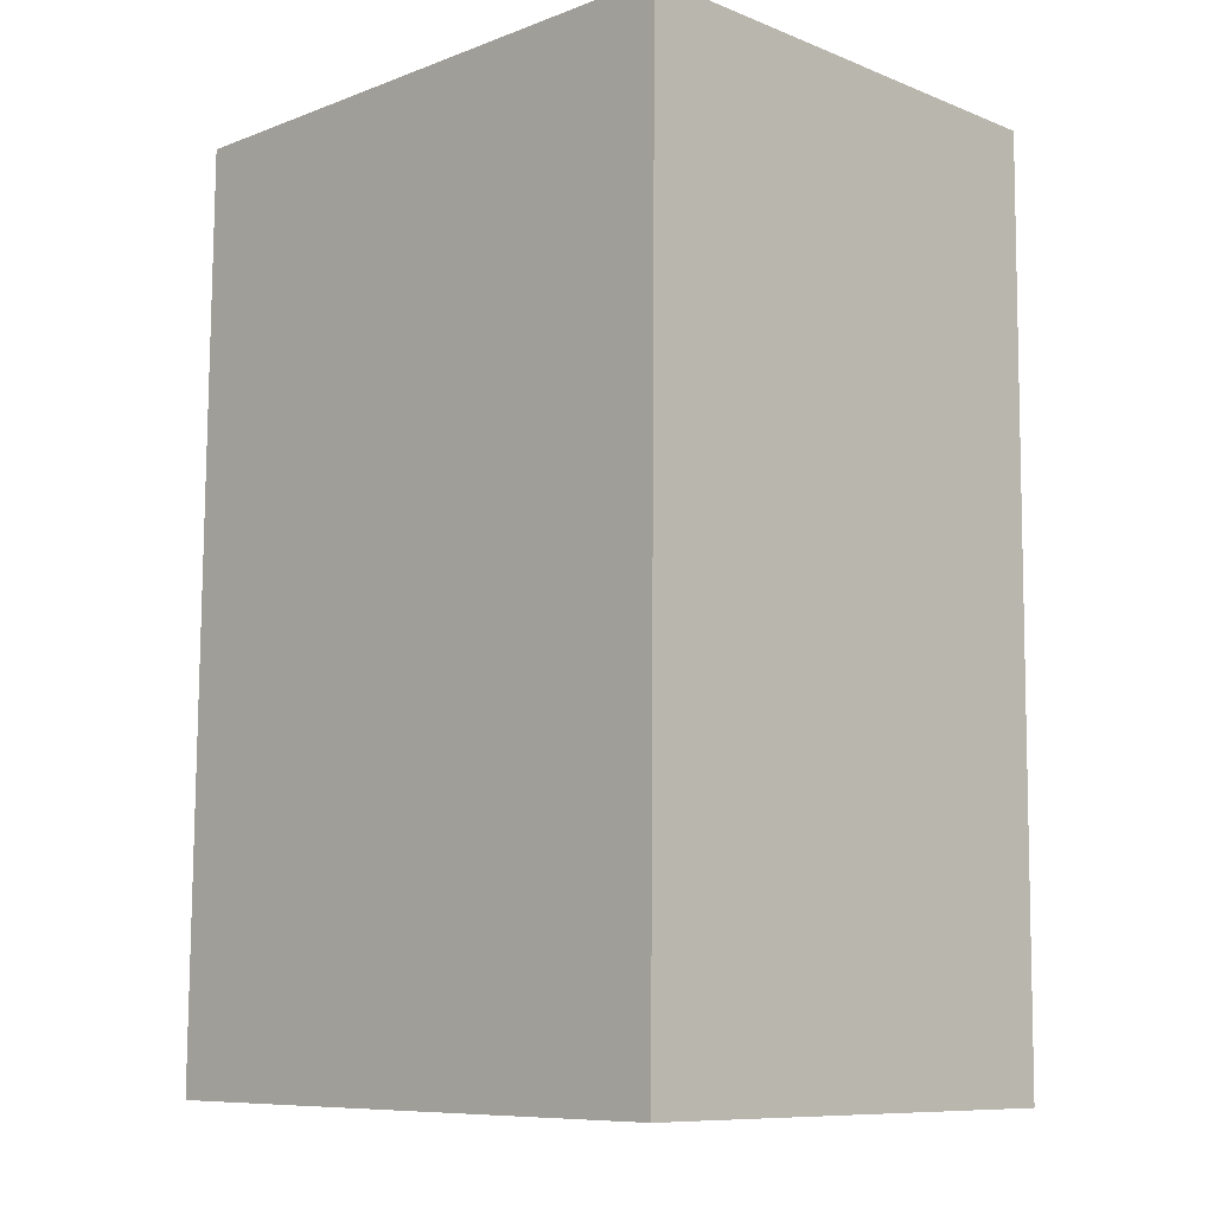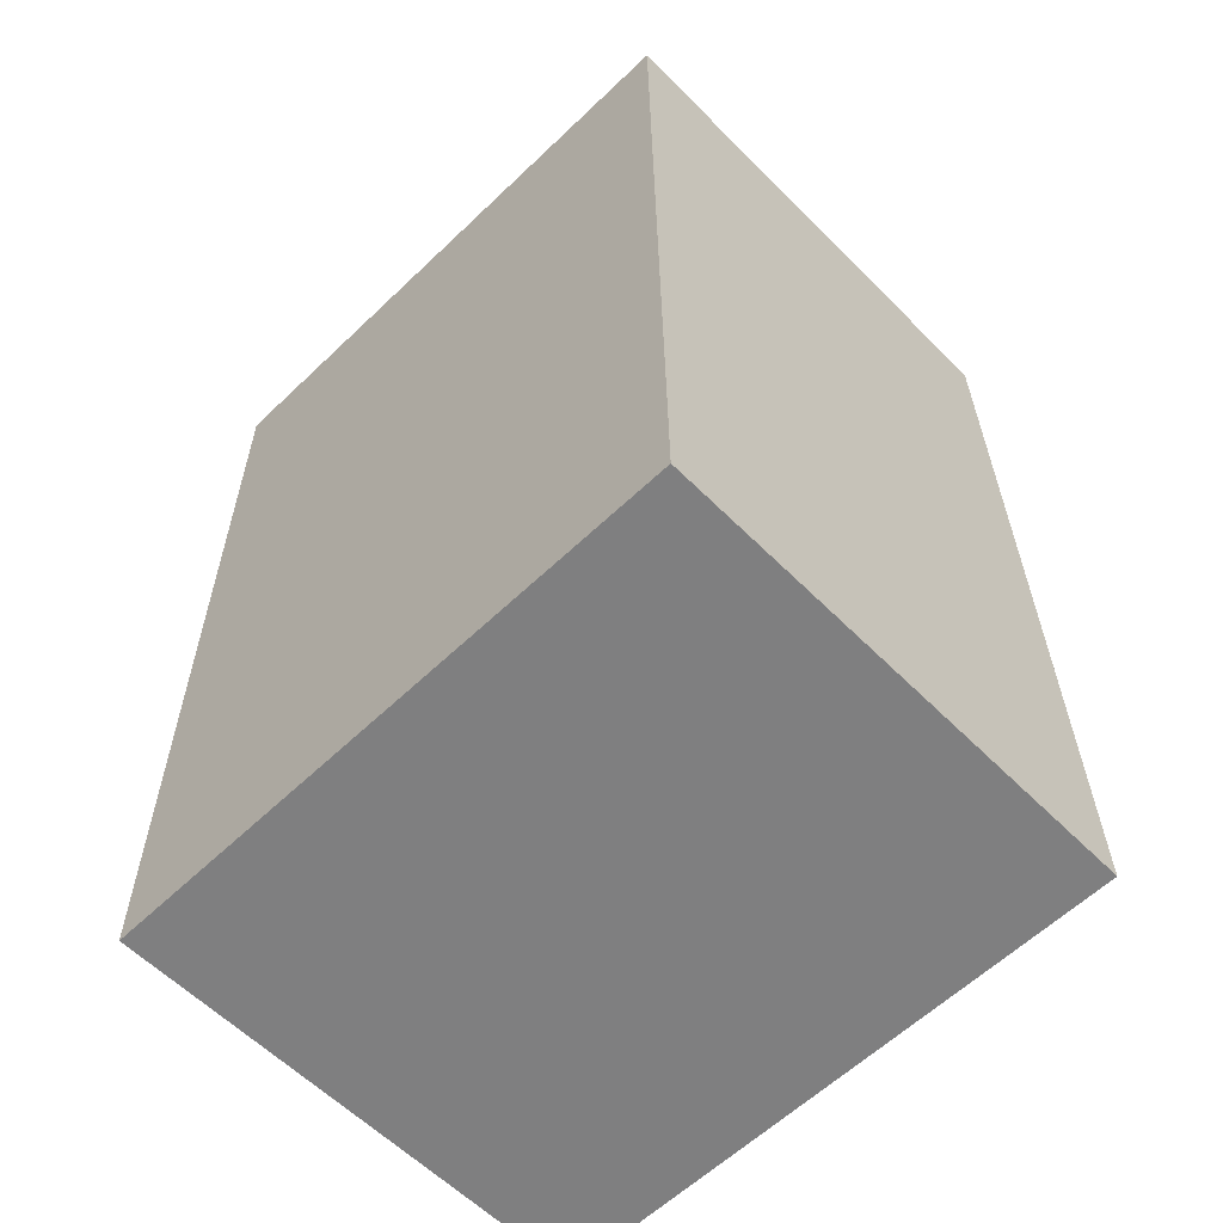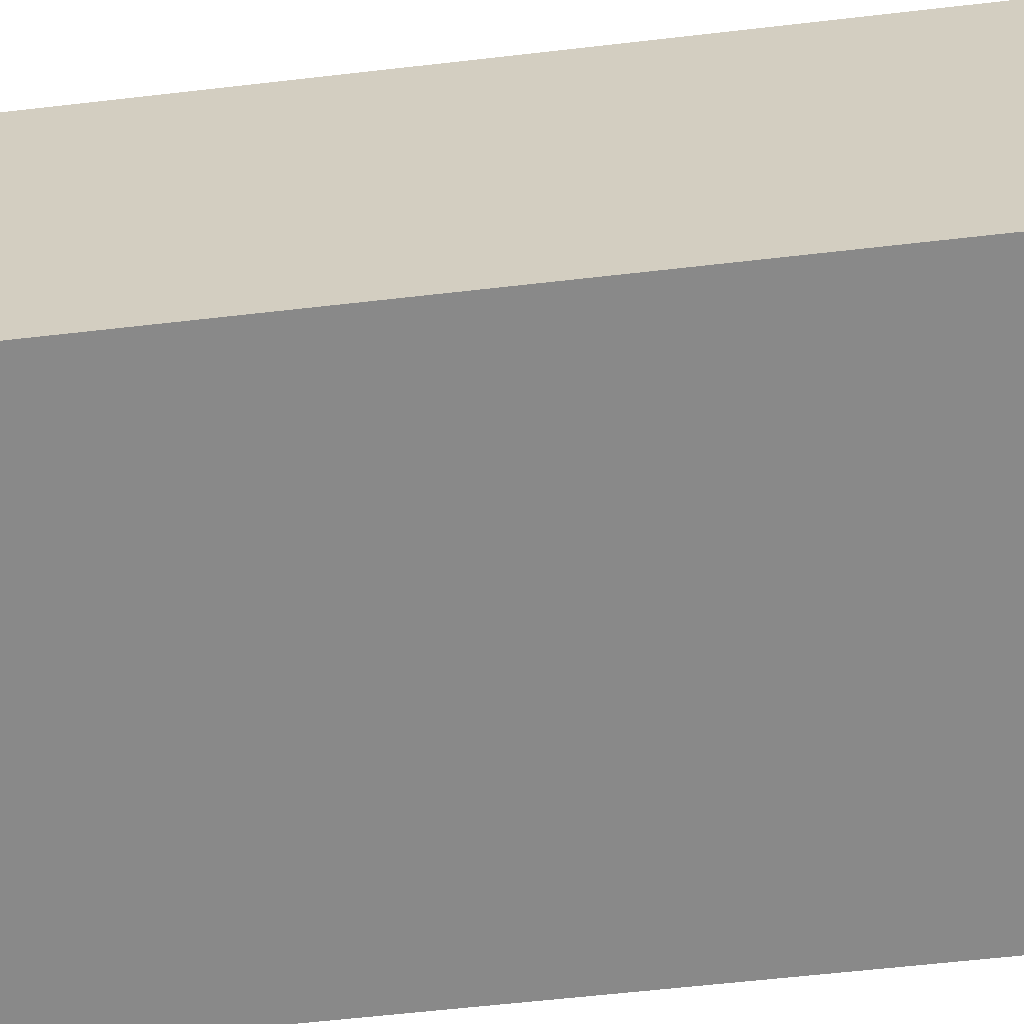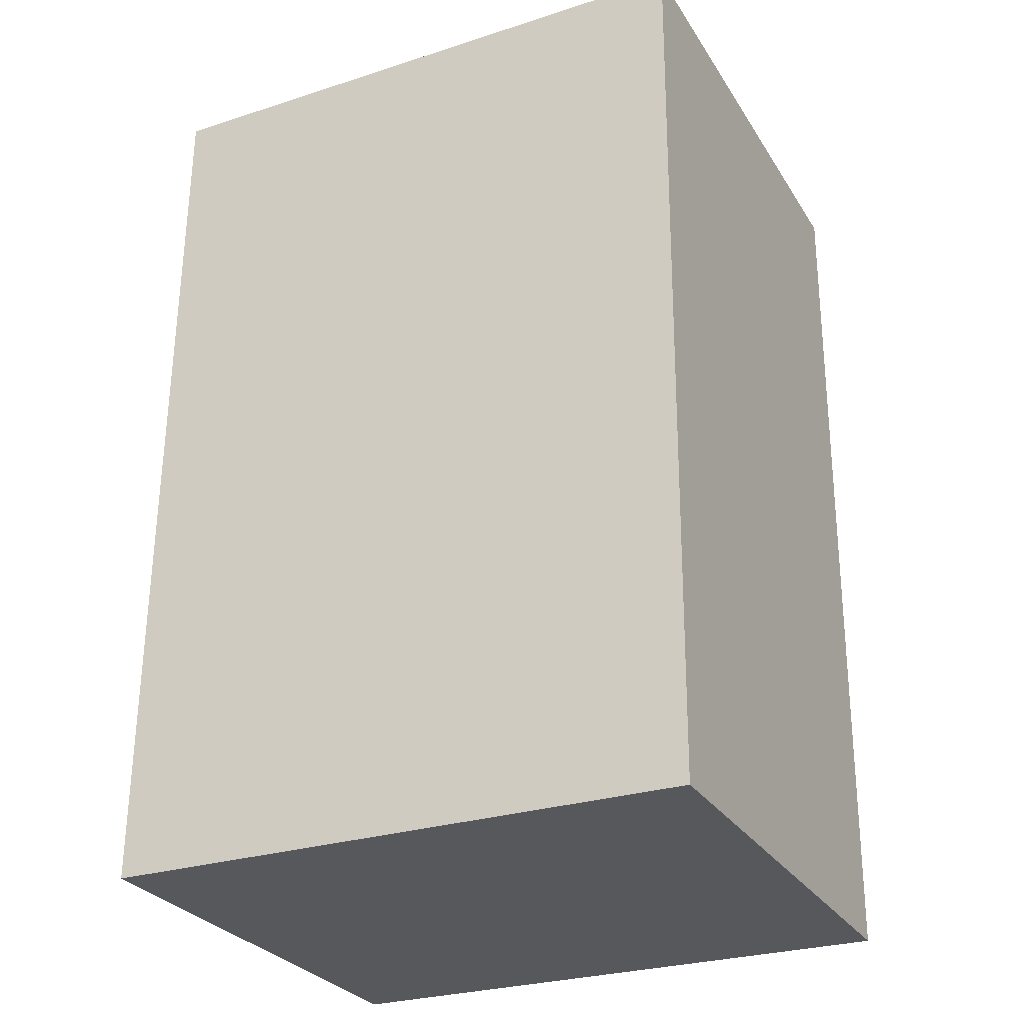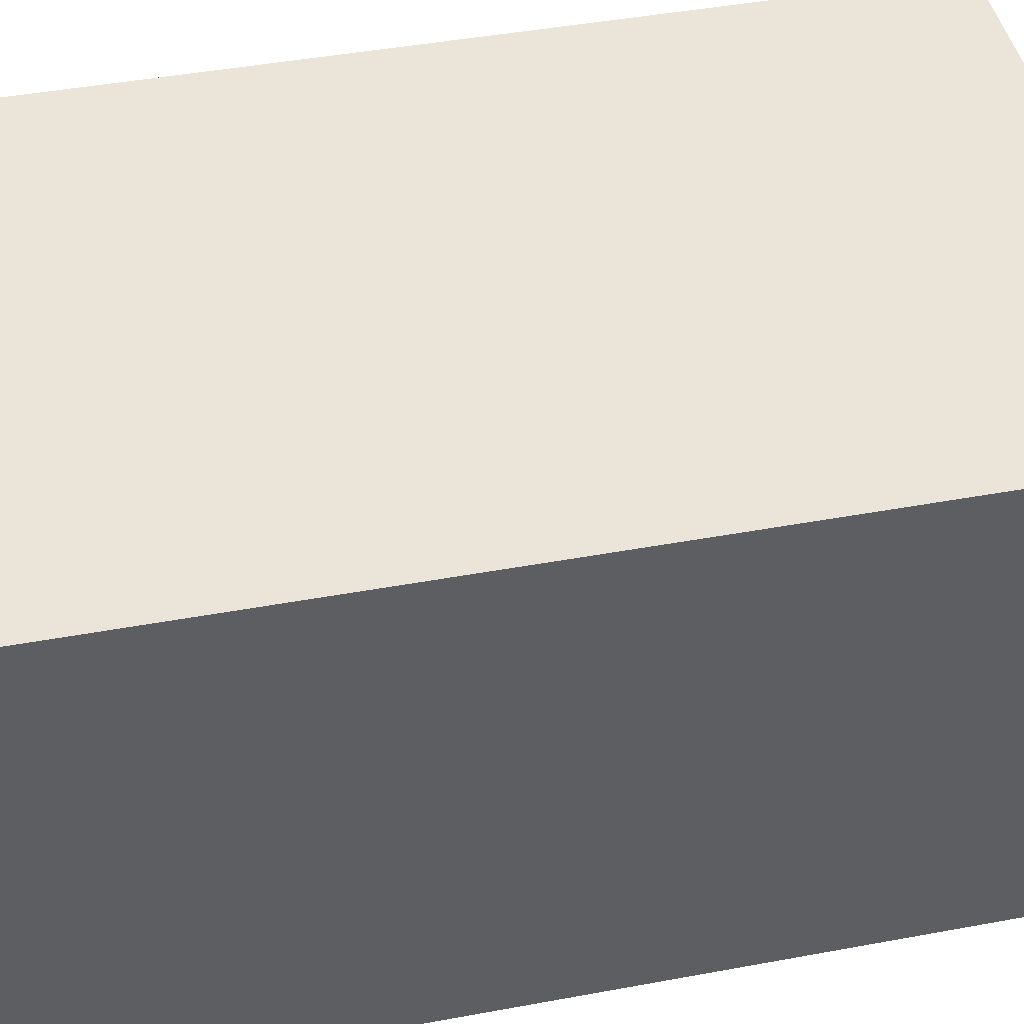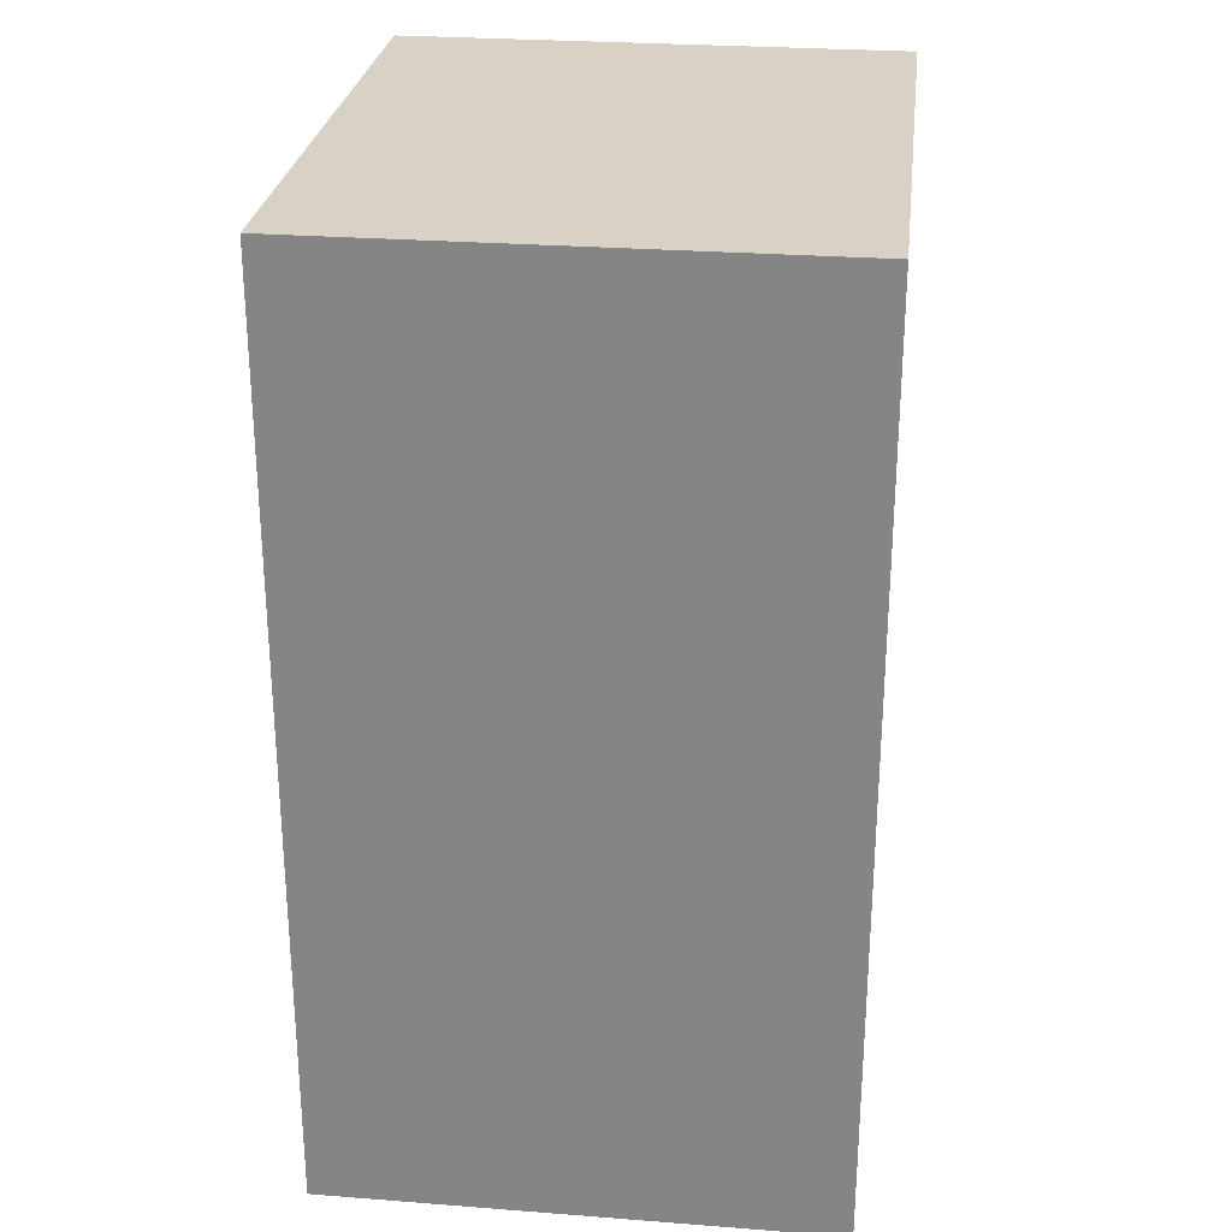
<metadata>
{"format":"obj","ext":"obj","renderer":"f3d","projection":"perspective","resolution":1024,"background":"white","views":[{"elev":-9.6,"azim":-135.3,"up":"+Z"},{"elev":-59.5,"azim":44.3,"up":"+Z"},{"elev":-63.0,"azim":96.1,"up":"+Y"},{"elev":-28.7,"azim":-153.8,"up":"+Z"},{"elev":44.8,"azim":77.4,"up":"+Y"},{"elev":27.6,"azim":96.7,"up":"+Z"}]}
</metadata>
<code>
v  2.11 1.769 0.017
v  0.027 1.769 -3.256
v  0 1.769 1.083e-16
v  2.137 1.769 -3.238
v  0.027 1.994e-16 -3.256
v  0 0 0
v  2.11 -1.041e-18 0.017
v  2.137 1.983e-16 -3.238
g defaultobject
f 1 2 3
f 2 1 4
f 5 3 2
f 3 5 6
f 6 1 3
f 1 6 7
f 7 4 1
f 4 7 8
f 8 2 4
f 2 8 5
f 8 6 5
f 6 8 7

</code>
